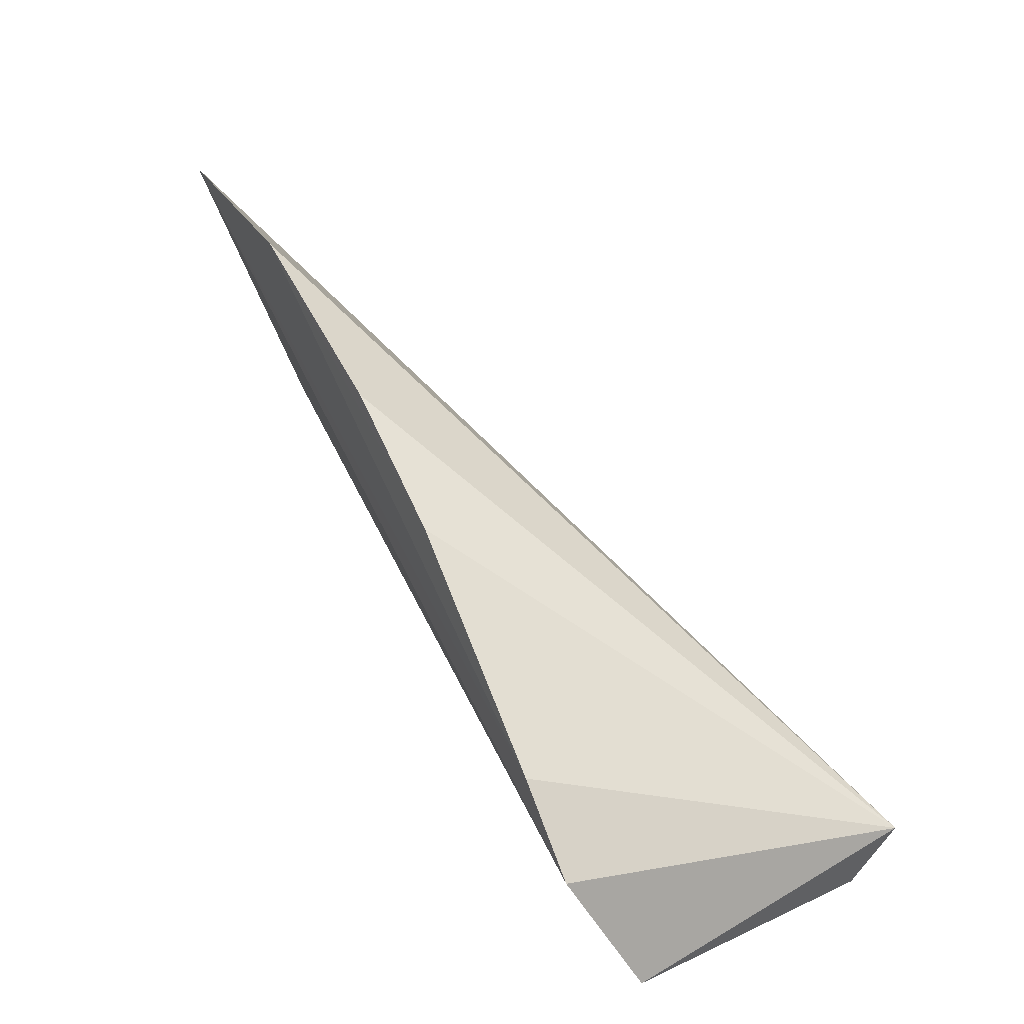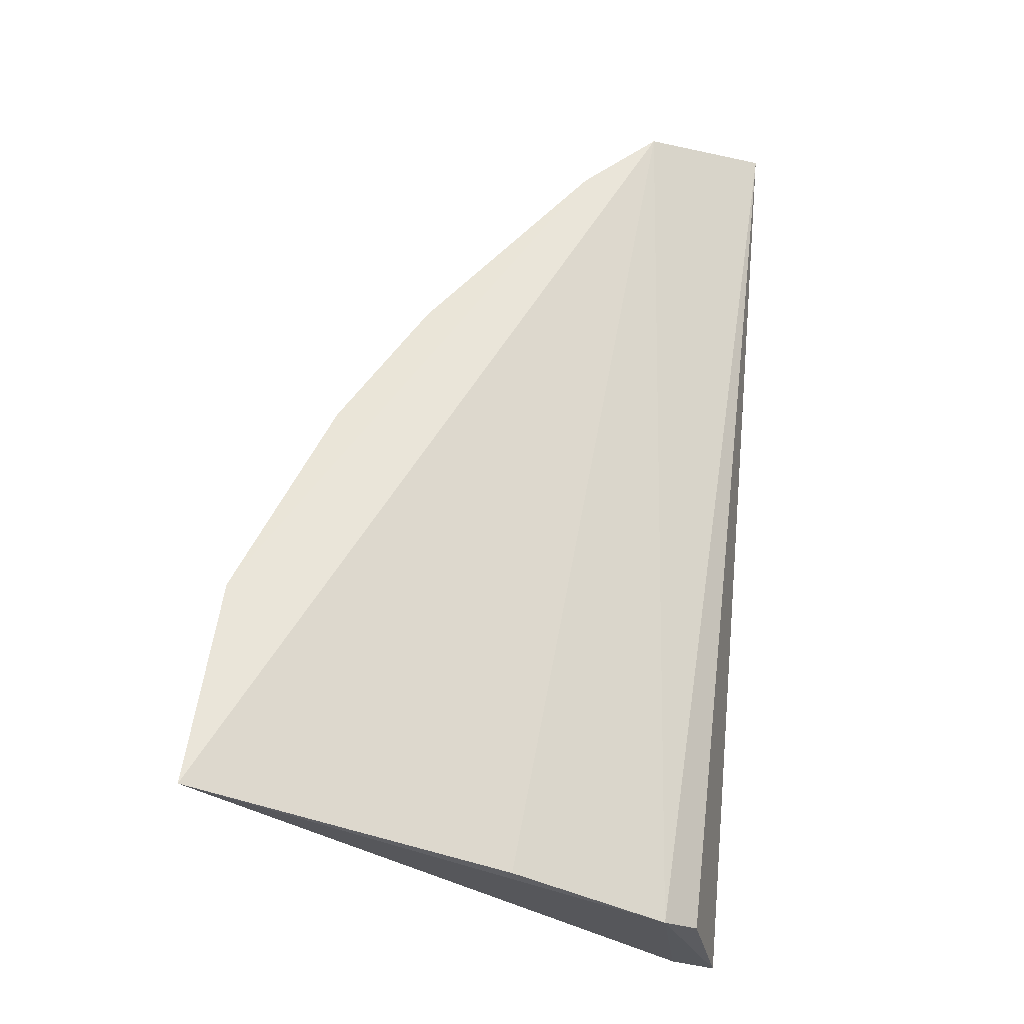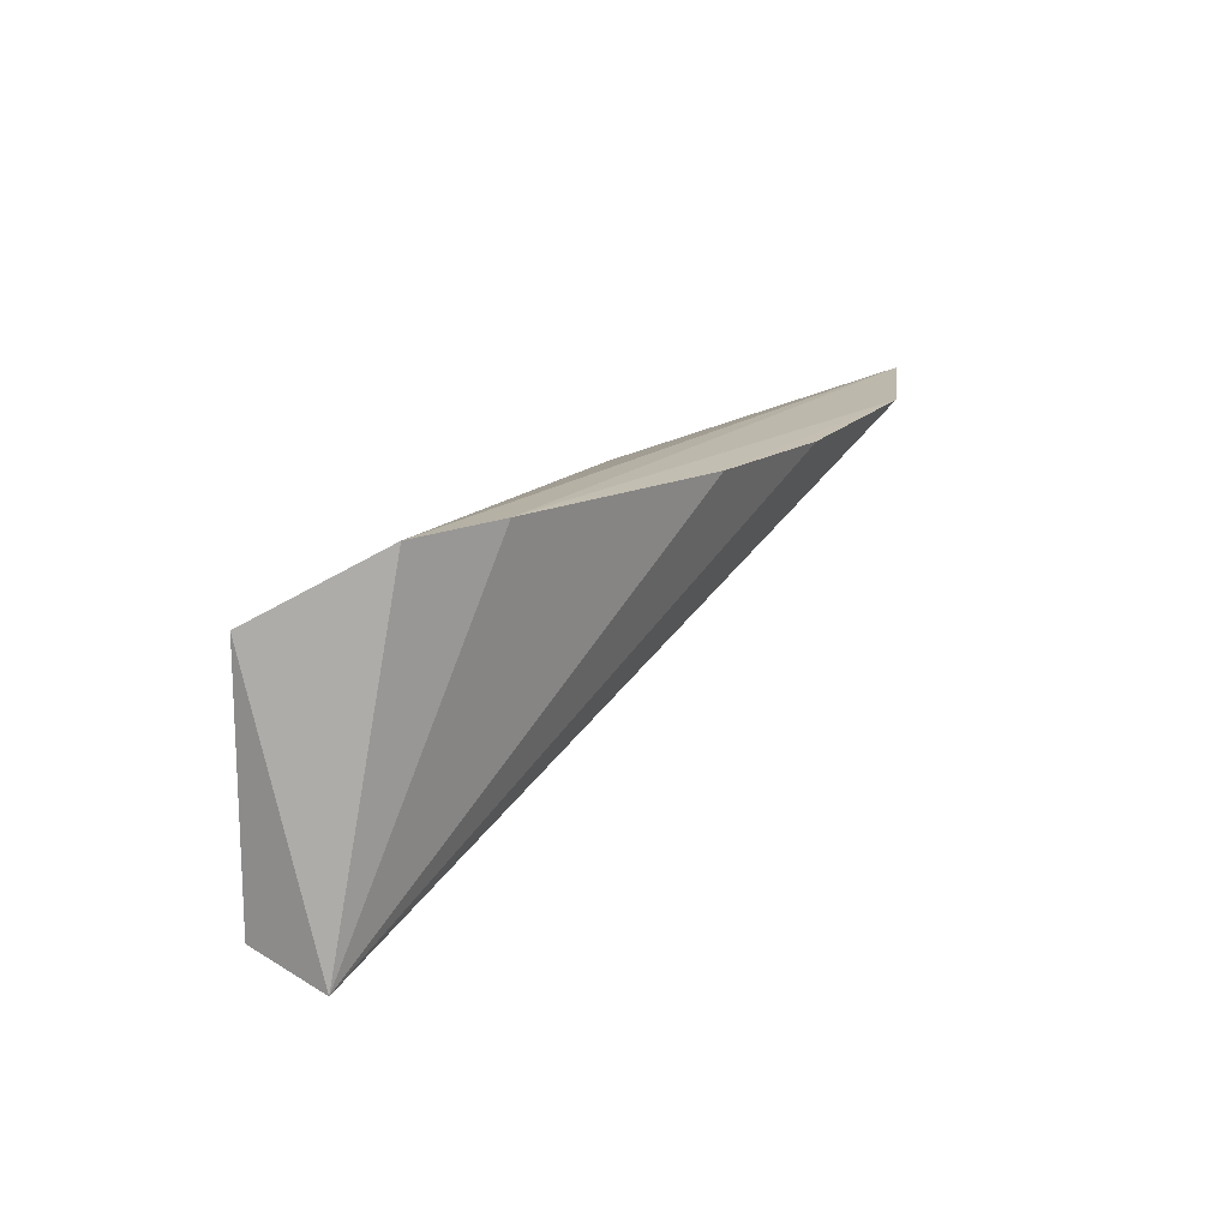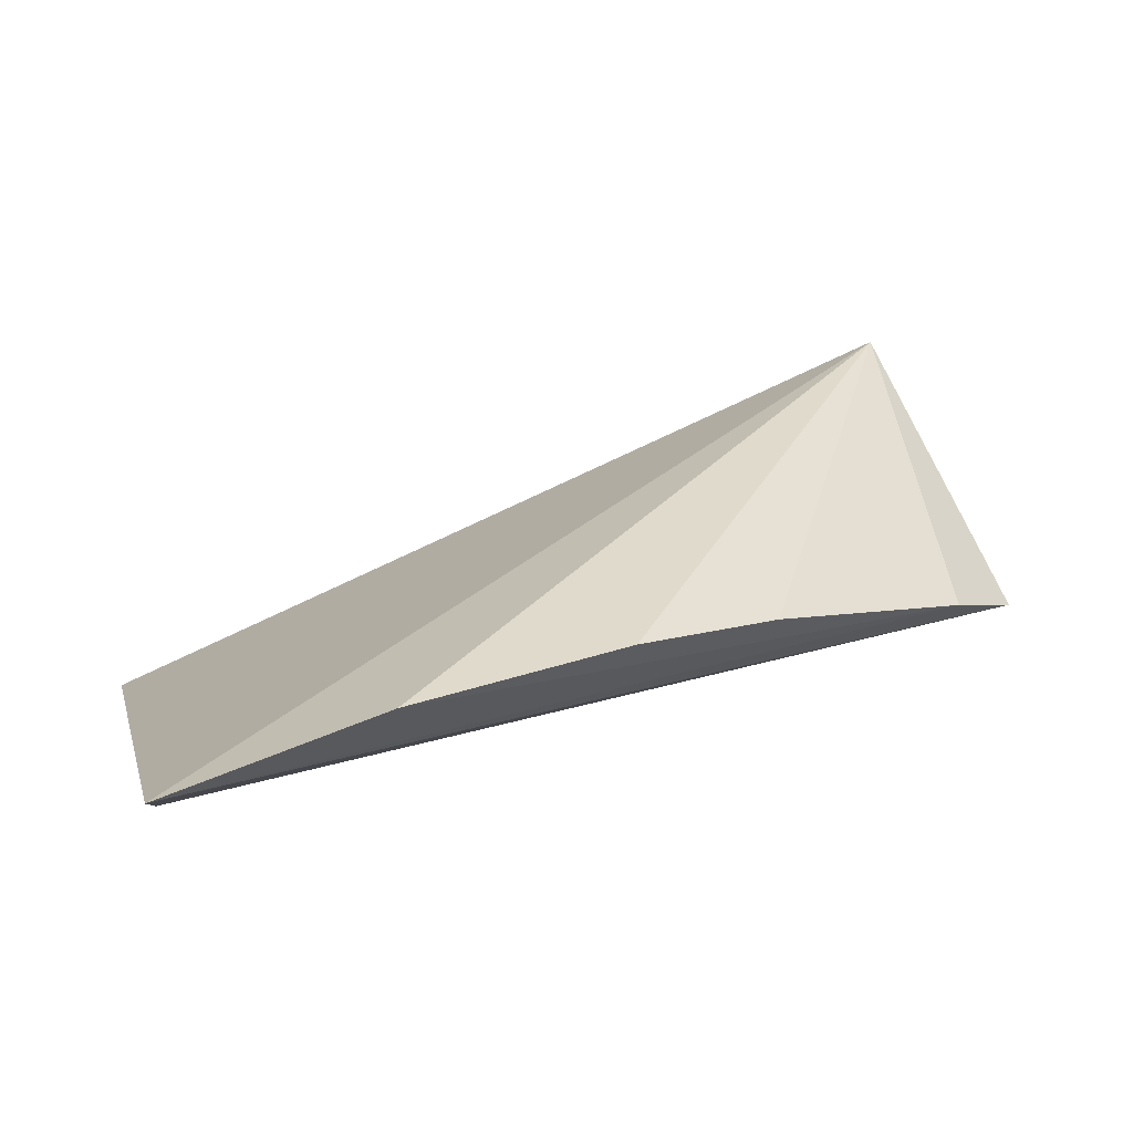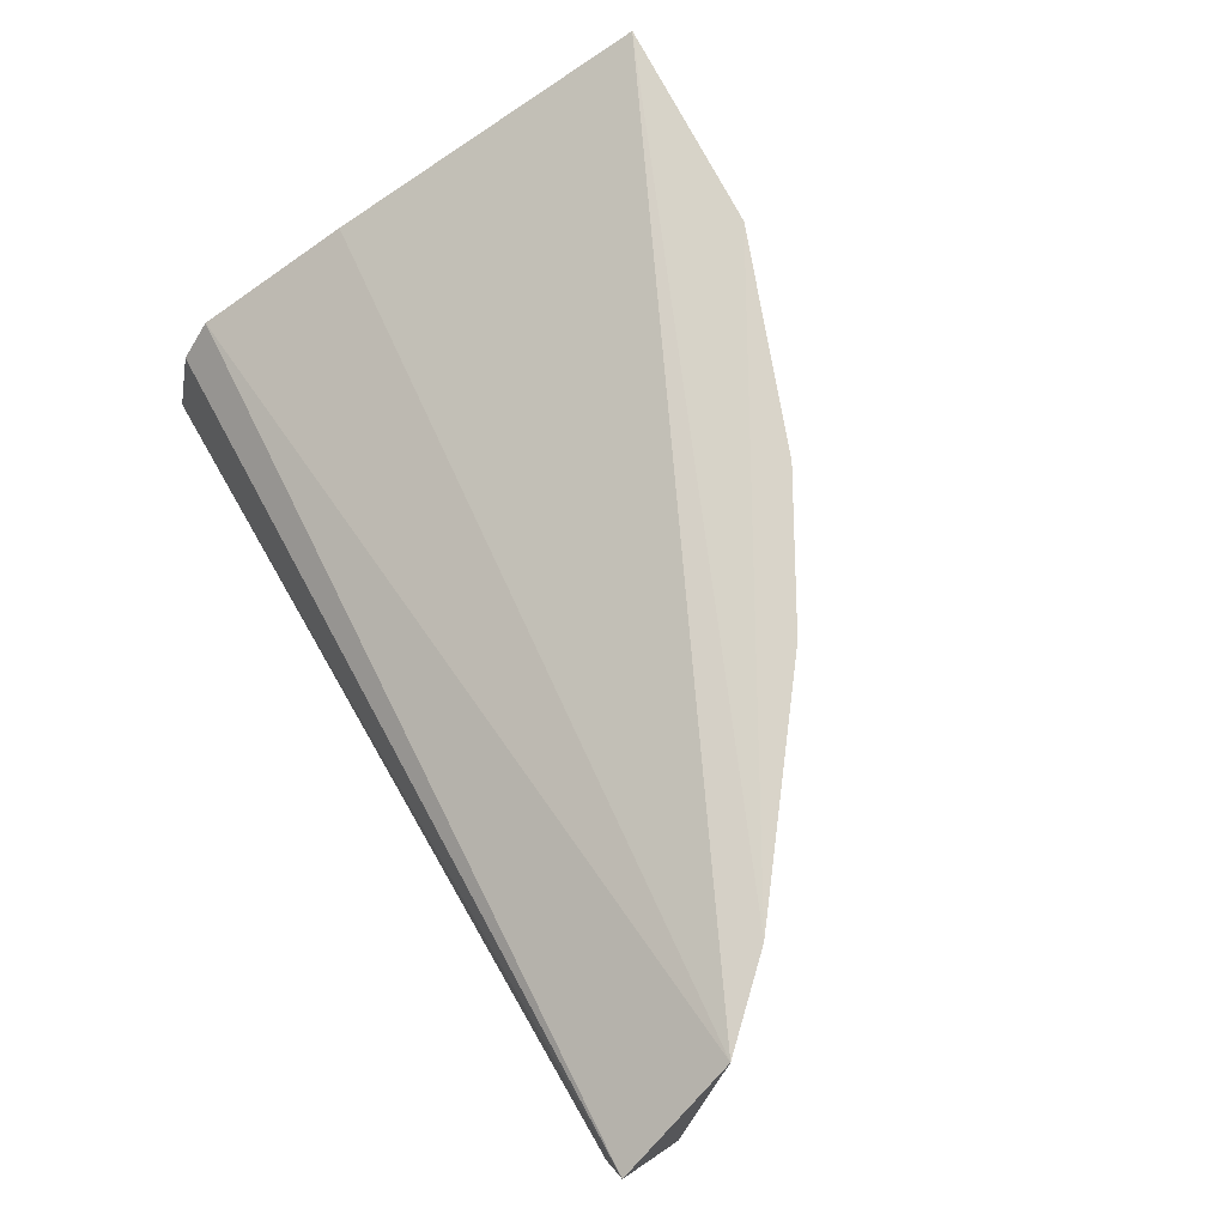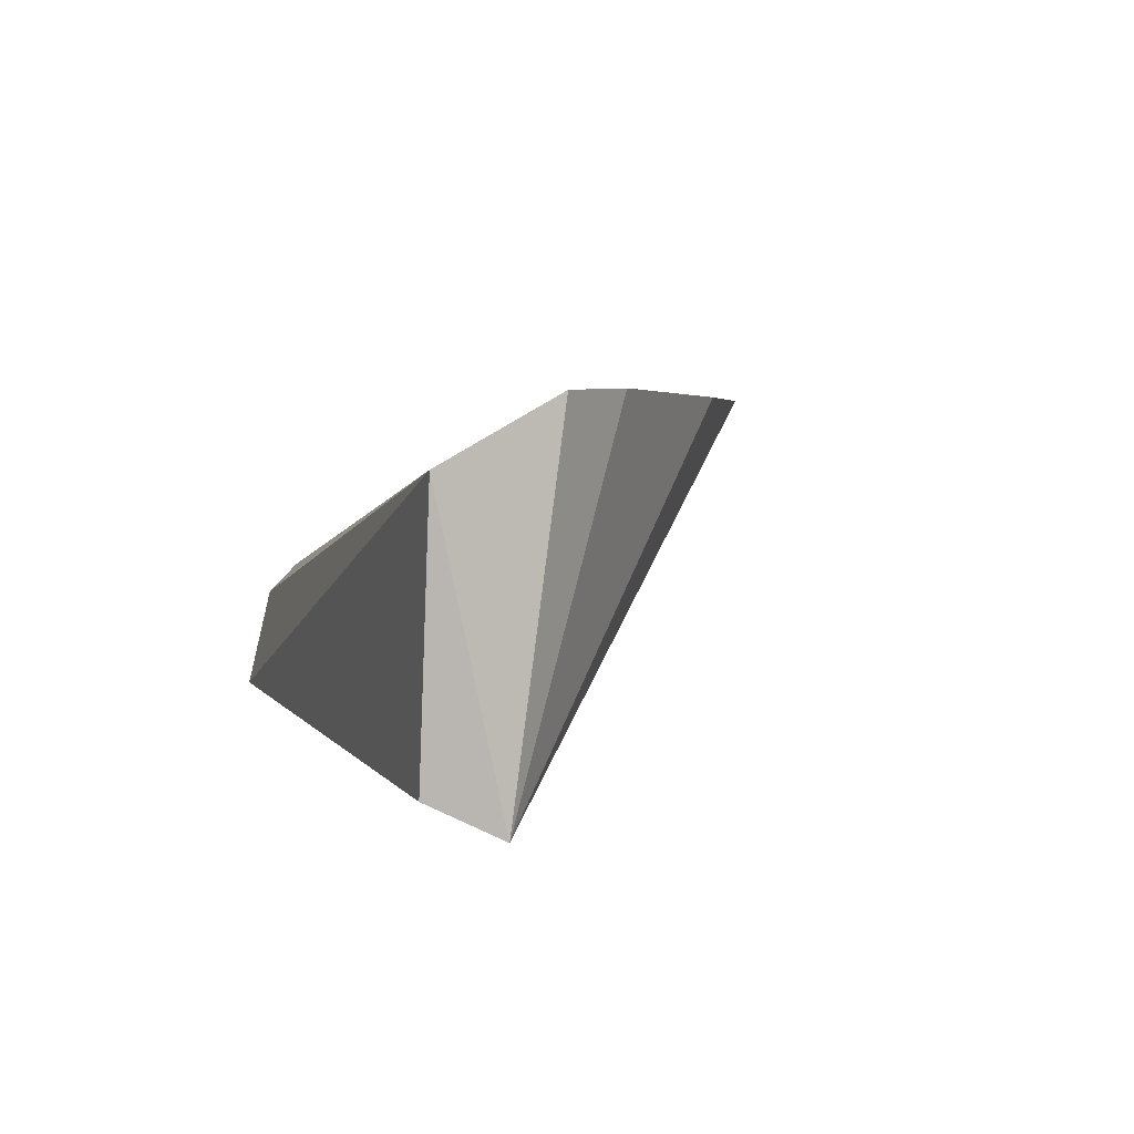
<metadata>
{"format":"obj","ext":"obj","renderer":"f3d","projection":"perspective","resolution":1024,"background":"white","views":[{"elev":32.3,"azim":-119.6,"up":"+Z"},{"elev":56.3,"azim":96.5,"up":"+Y"},{"elev":16.8,"azim":-84.3,"up":"+Y"},{"elev":65.9,"azim":155.4,"up":"+Z"},{"elev":76.9,"azim":-118.9,"up":"+Y"},{"elev":4.7,"azim":-106.1,"up":"+Y"}]}
</metadata>
<code>
v 0.0003262 -0.1038 0.03155
v 0.0002349 -0.1049 0.02972
v 0.0009899 -0.1145 0.004125
v -0.05198 -0.1061 0.002016
v -0.05191 -0.1234 0.005727
v -0.04969 -0.1025 0.009191
v 0.0003129 -0.1223 0.003173
v 0.0006807 -0.1104 0.01312
v -0.02495 -0.1032 0.02687
v -0.05089 -0.1215 0.001677
v 0.0003667 -0.1226 0.0006738
v -0.03328 -0.1029 0.02239
v -0.01226 -0.1034 0.03128
v 0.0004006 -0.1164 0.002176
v -0.04549 -0.1024 0.01343
f 6 3 4
f 6 4 5
f 7 3 1
f 7 1 5
f 8 6 1
f 8 1 3
f 8 3 6
f 10 5 4
f 11 3 7
f 11 10 4
f 11 7 5
f 11 5 10
f 12 5 9
f 13 9 5
f 13 5 1
f 13 12 9
f 14 11 4
f 14 4 3
f 14 3 11
f 15 6 5
f 15 5 12
f 15 12 13
f 15 13 1
f 15 1 6

</code>
